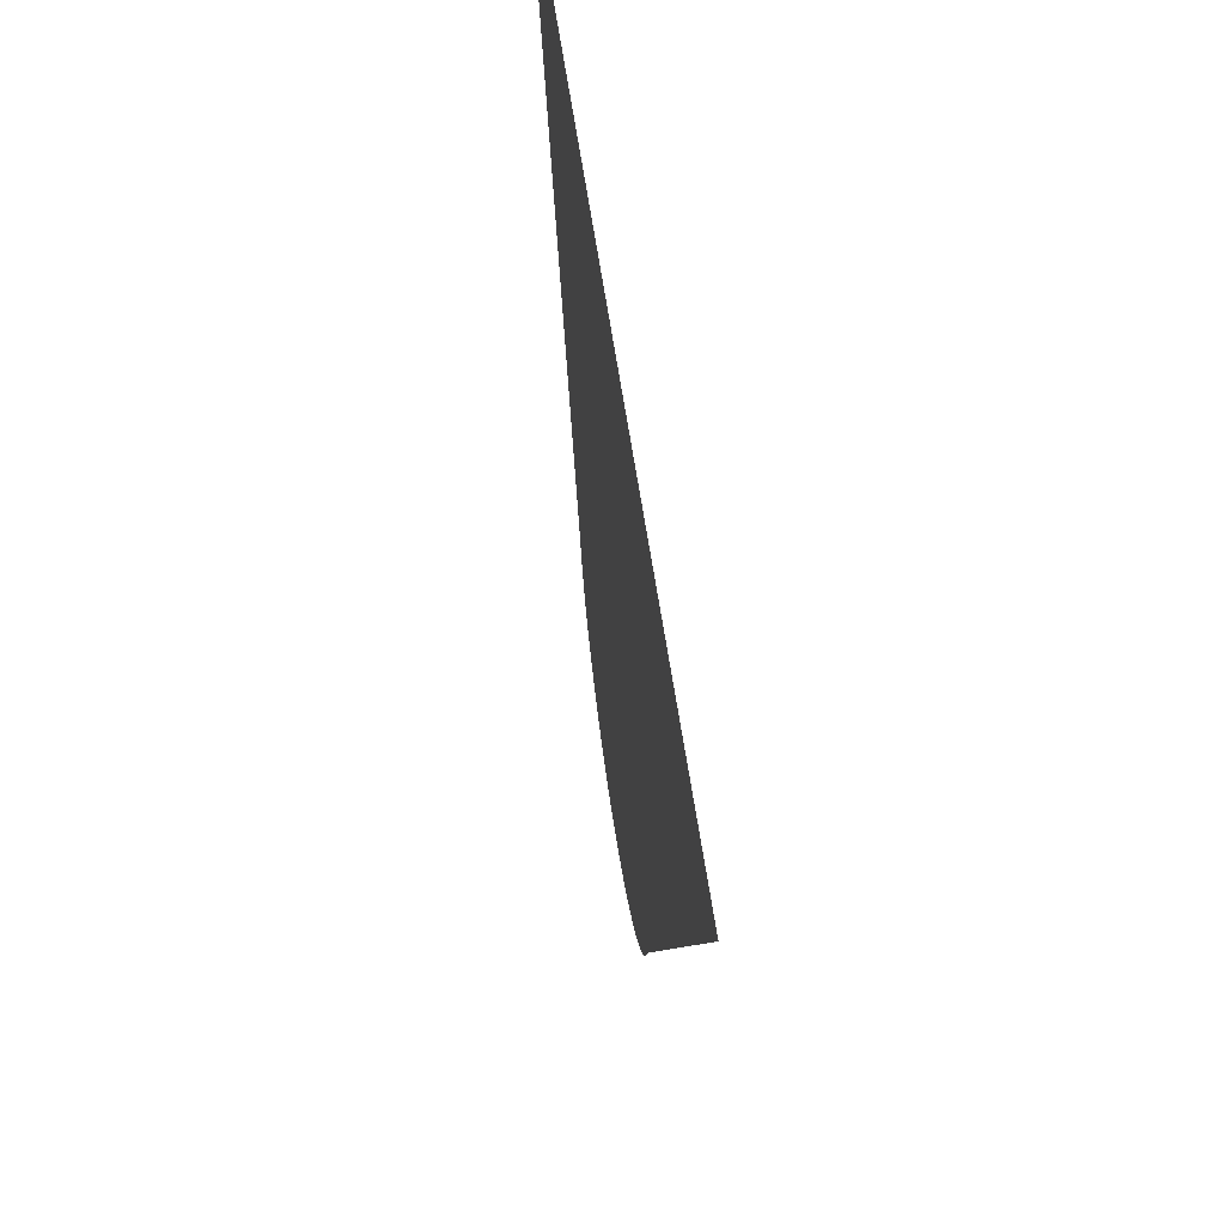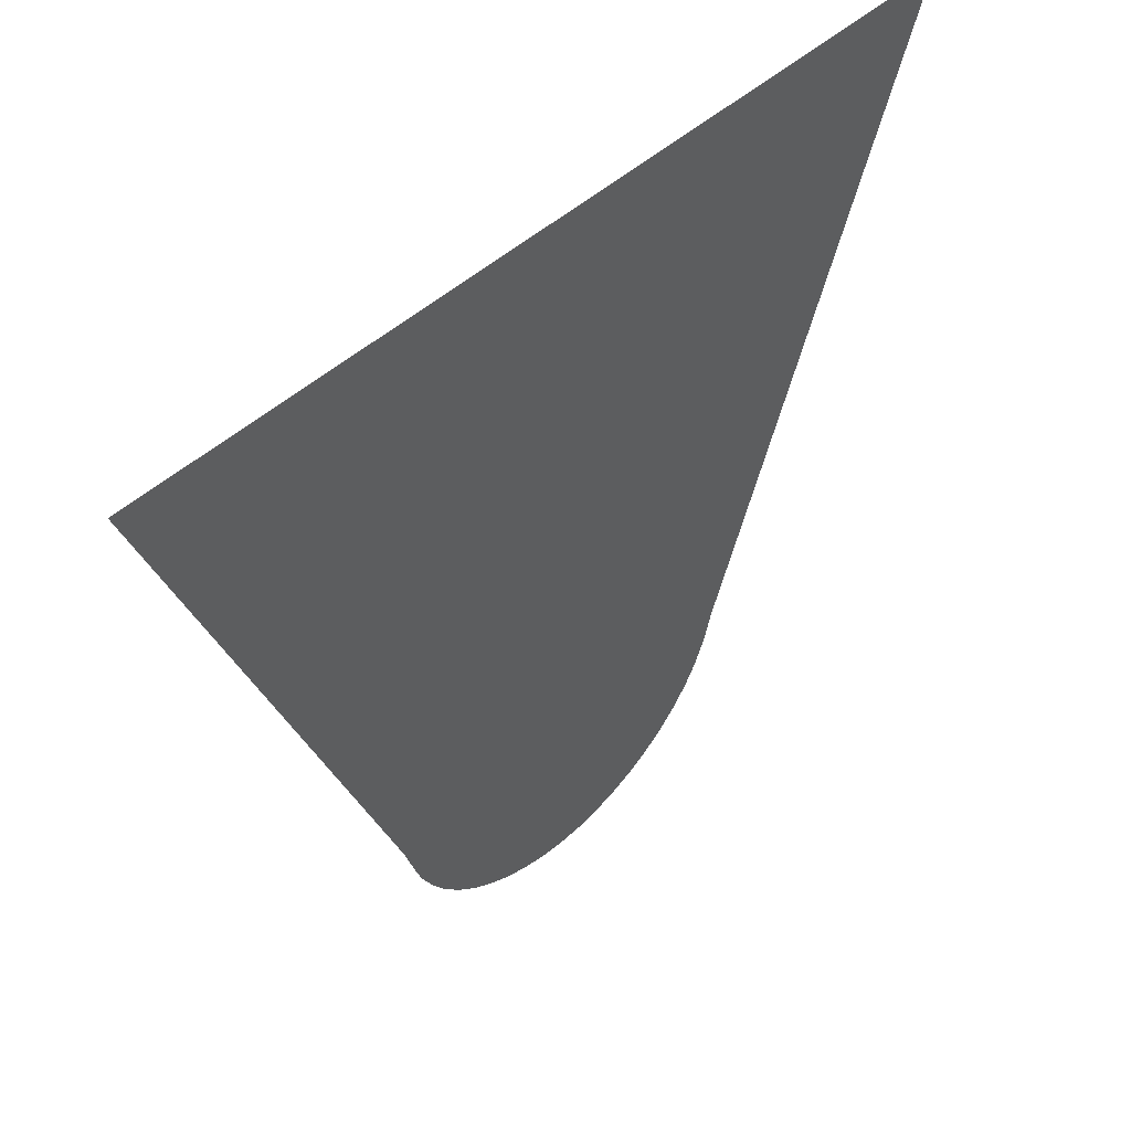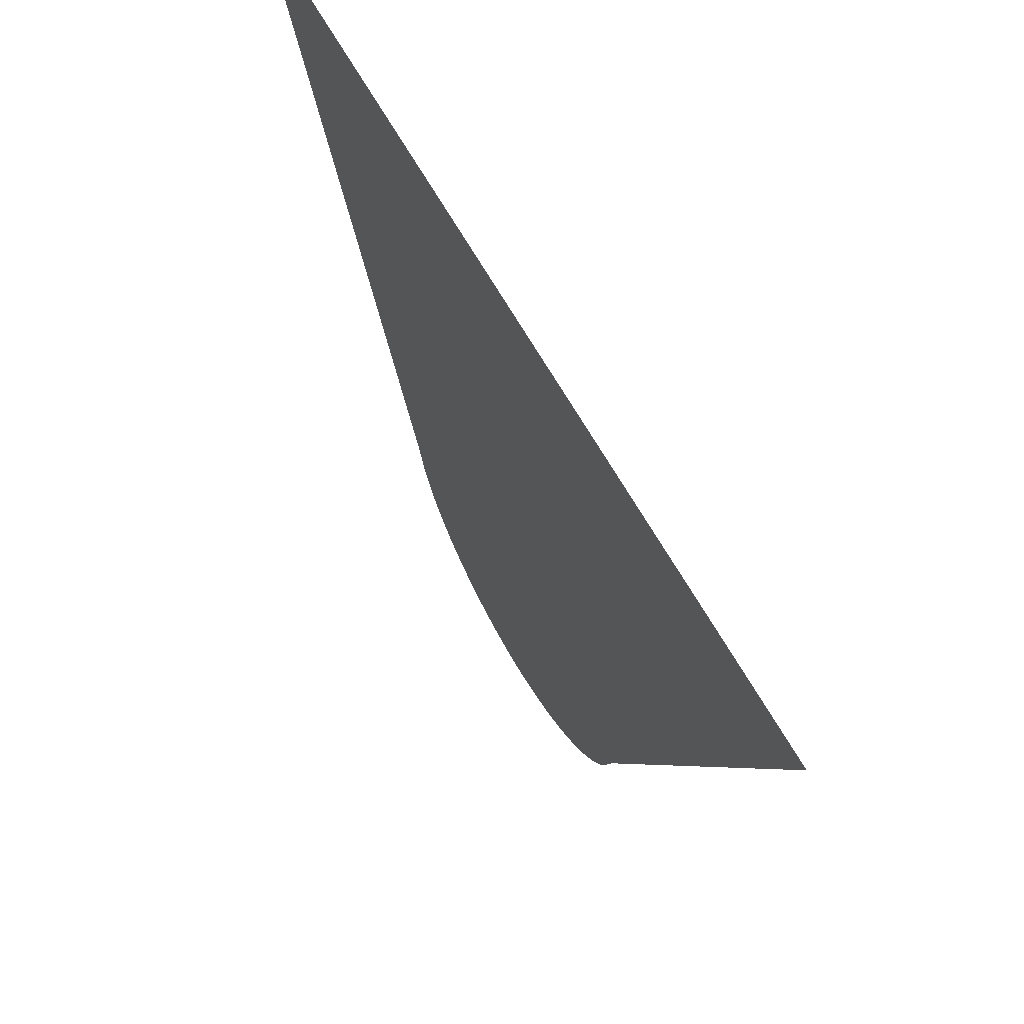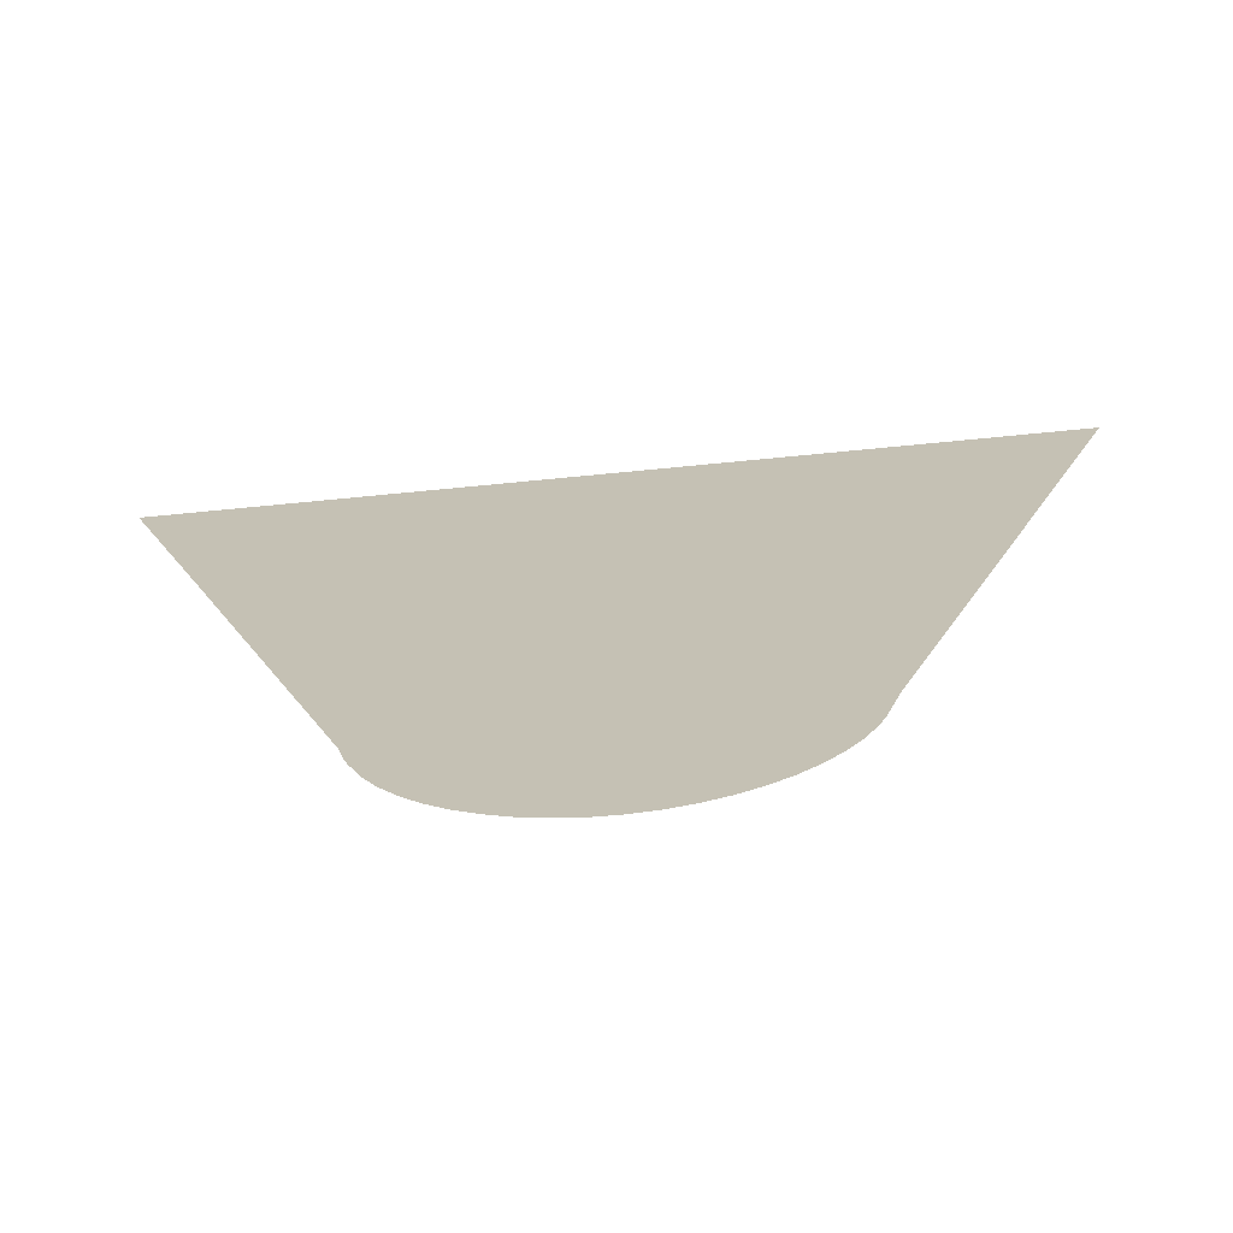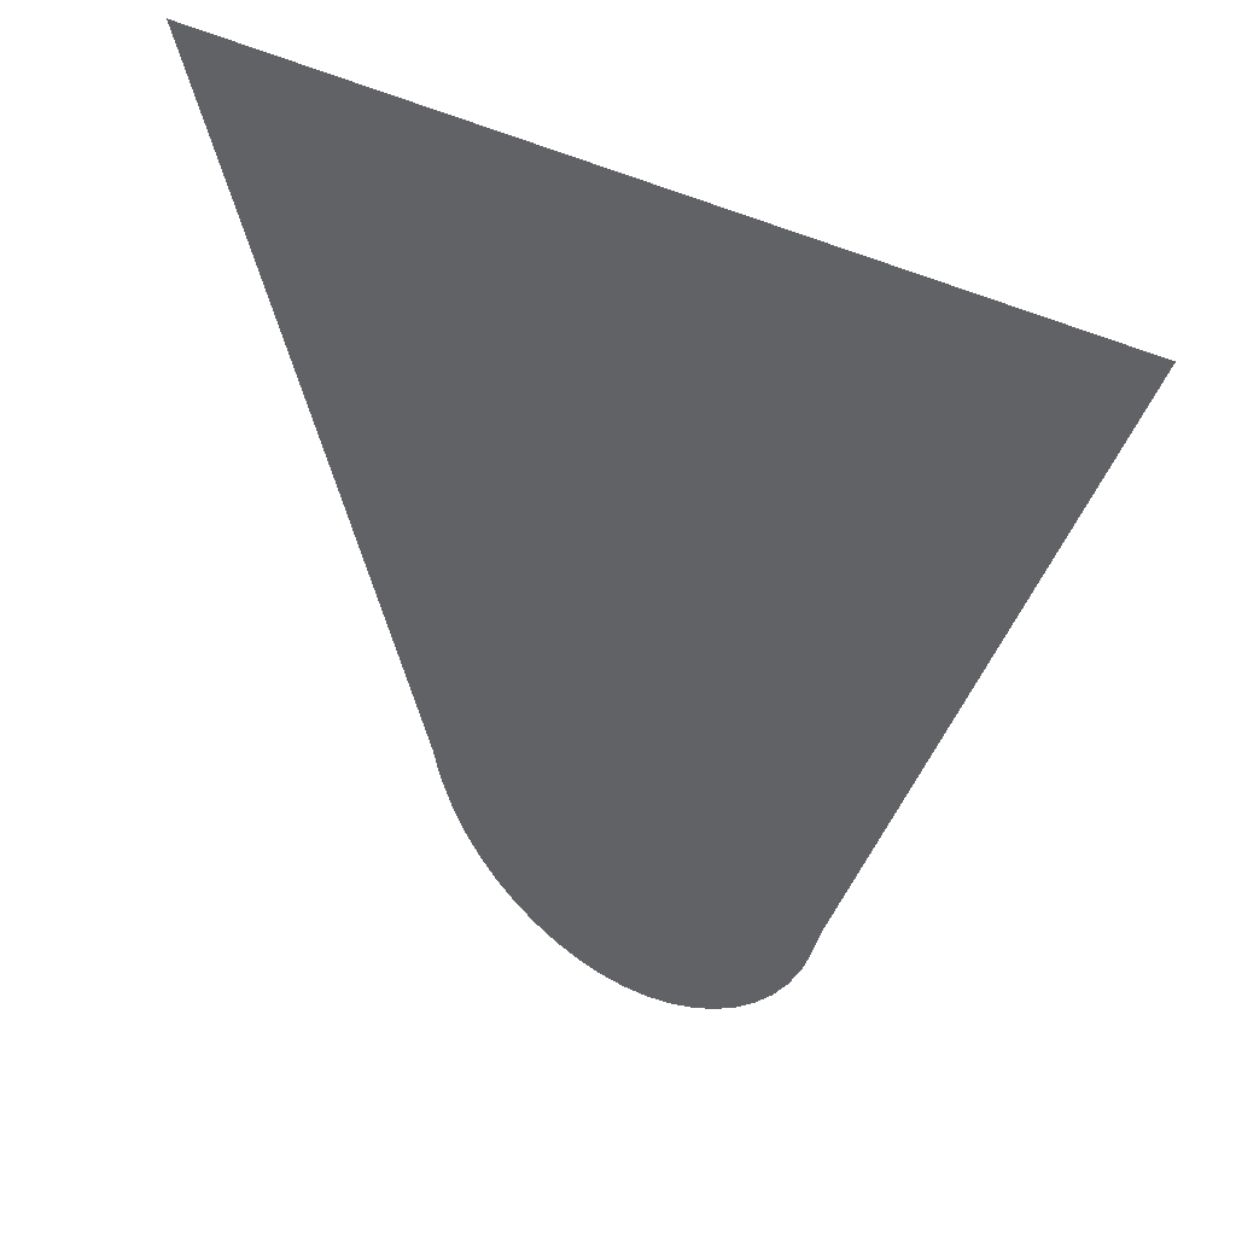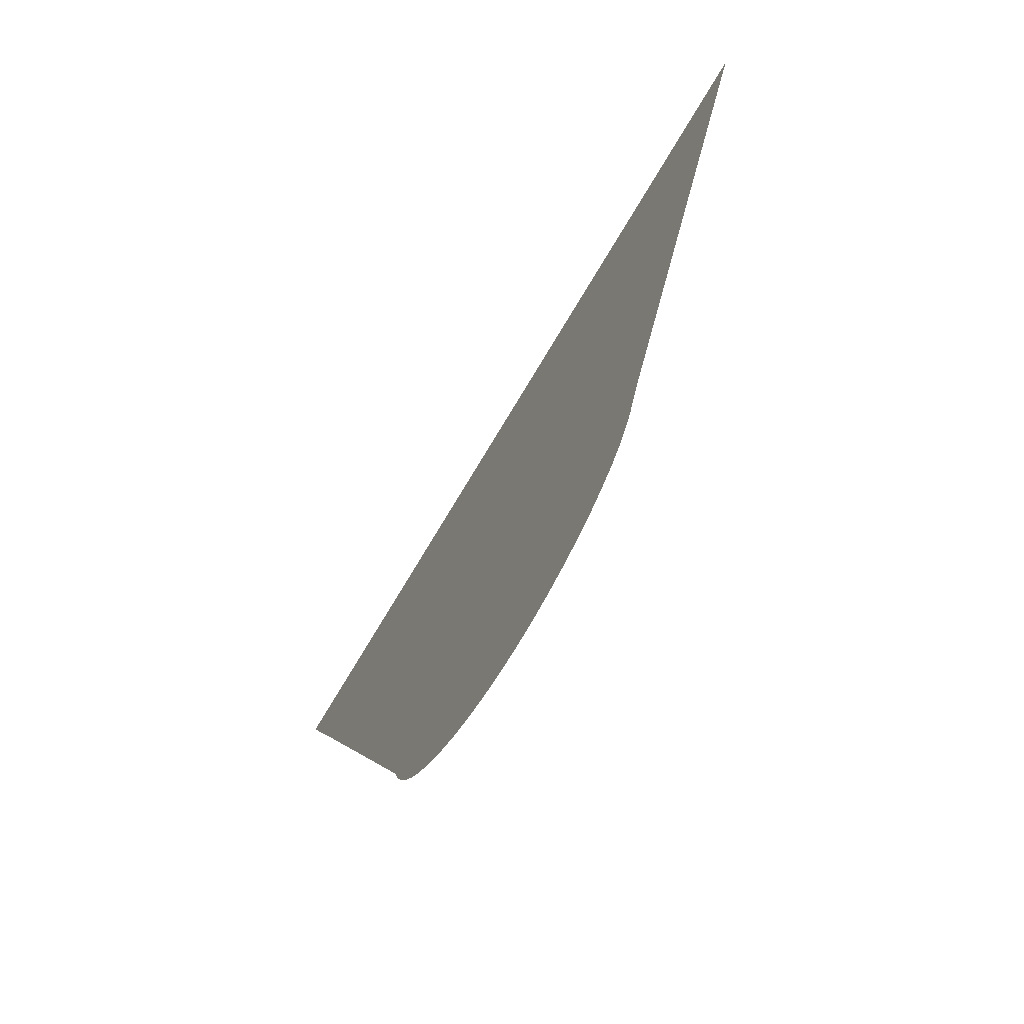
<metadata>
{"format":"obj","ext":"obj","renderer":"f3d","projection":"perspective","resolution":1024,"background":"white","views":[{"elev":61.4,"azim":-98.3,"up":"+Y"},{"elev":47.1,"azim":-46.0,"up":"+Y"},{"elev":65.6,"azim":-119.4,"up":"+Y"},{"elev":-70.2,"azim":-174.4,"up":"+Y"},{"elev":35.5,"azim":-143.2,"up":"+Y"},{"elev":-73.1,"azim":-120.8,"up":"+Y"}]}
</metadata>
<code>
v -47.4 5.949 32.18
v -47.6 5.992 32.18
v -47.79 6.059 32.18
v -47.97 6.149 32.18
v -48.14 6.259 32.18
v -48.3 6.39 32.18
v -48.44 6.54 32.18
v -48.56 6.706 32.18
v -48.66 6.889 32.18
v -48.71 7.001 32.18
v -48.82 7.337 32.18
v -50.75 12.26 32.18
v -43.55 12.26 32.18
v -44.12 10.83 32.18
v -45.52 7.254 32.18
v -45.57 7.059 32.18
v -45.6 7.003 32.18
v -45.68 6.811 32.18
v -45.79 6.635 32.18
v -45.92 6.475 32.18
v -46.07 6.333 32.18
v -46.23 6.211 32.18
v -46.41 6.109 32.18
v -46.6 6.029 32.18
v -46.79 5.971 32.18
v -46.99 5.938 32.18
v -47.2 5.931 32.18
f 24 23 3
f 6 5 10
f 23 22 17
f 10 9 8
f 7 10 8
f 7 6 10
f 10 5 4
f 15 17 16
f 15 10 17
f 10 15 11
f 14 13 12
f 11 14 12
f 11 15 14
f 17 22 21
f 20 17 21
f 20 19 17
f 17 19 18
f 10 23 17
f 10 4 23
f 23 4 3
f 24 3 2
f 25 24 2
f 1 25 2
f 1 26 25
f 1 27 26

</code>
